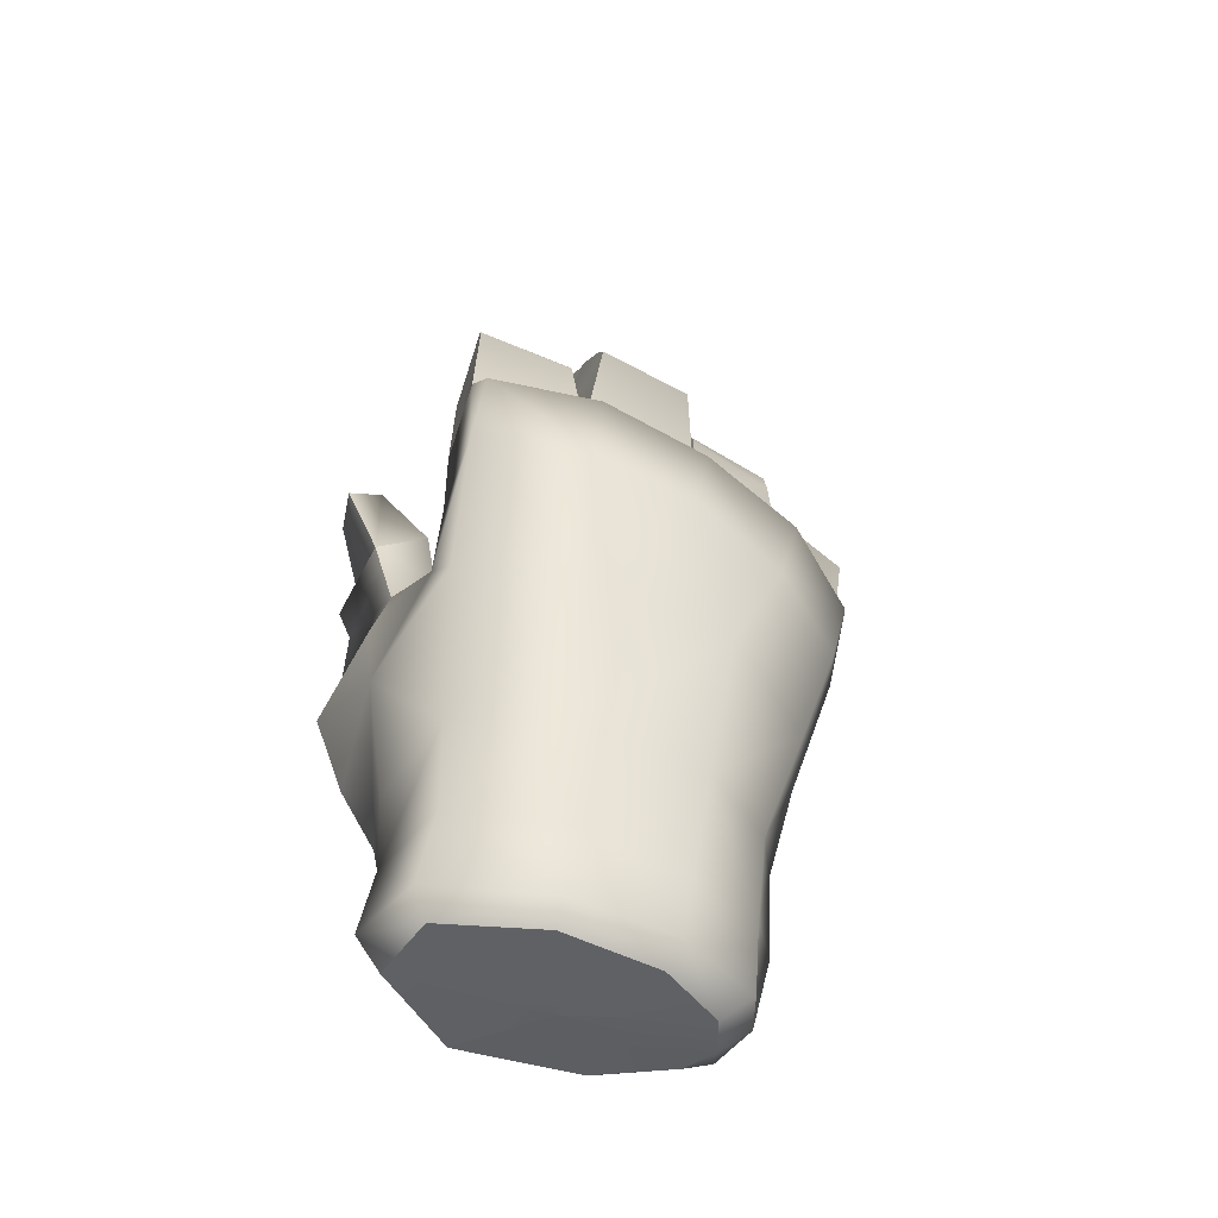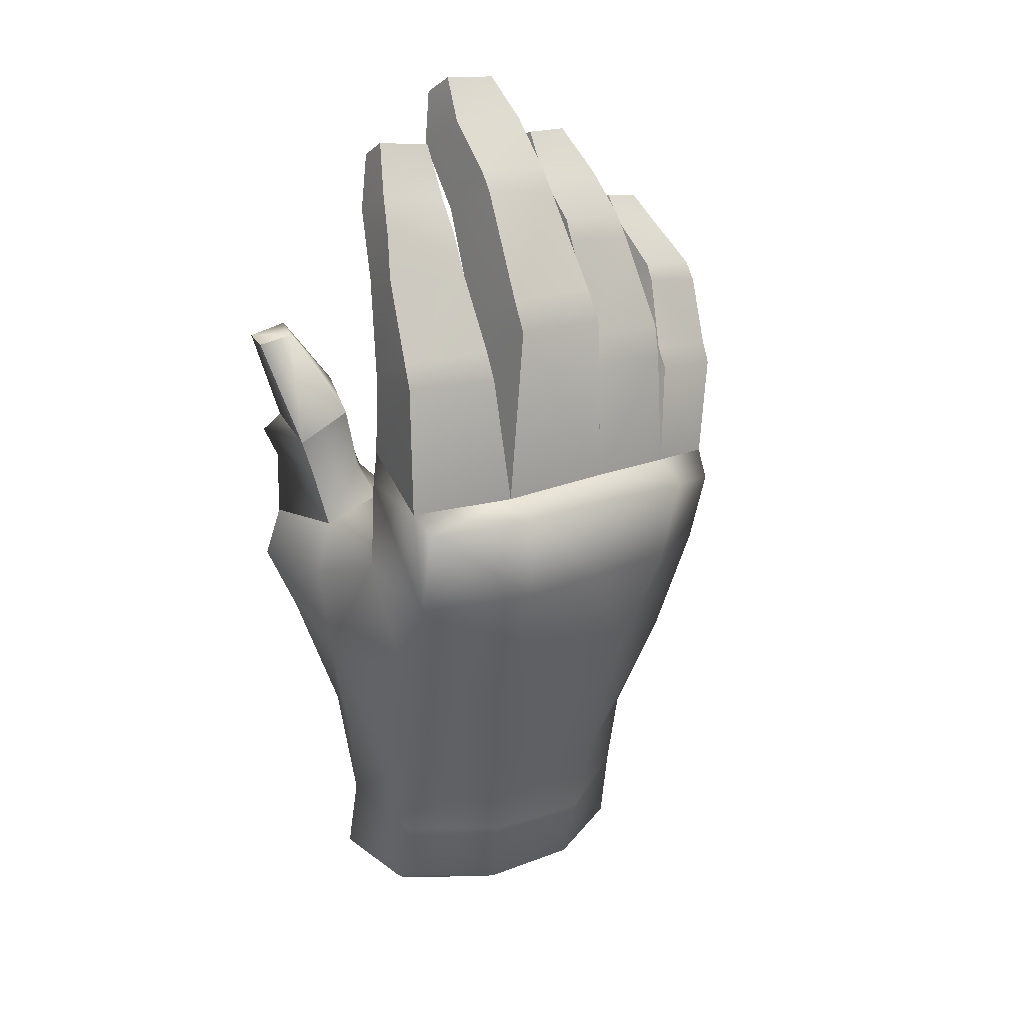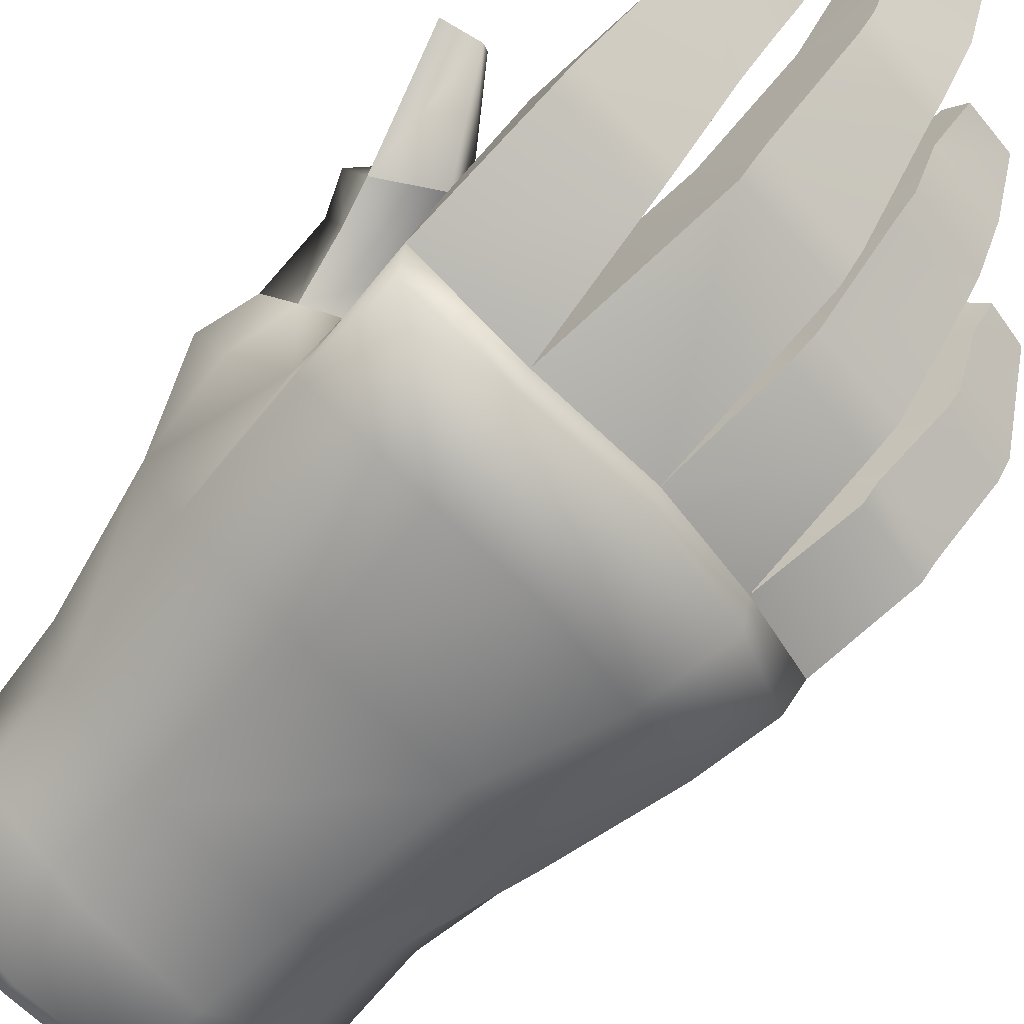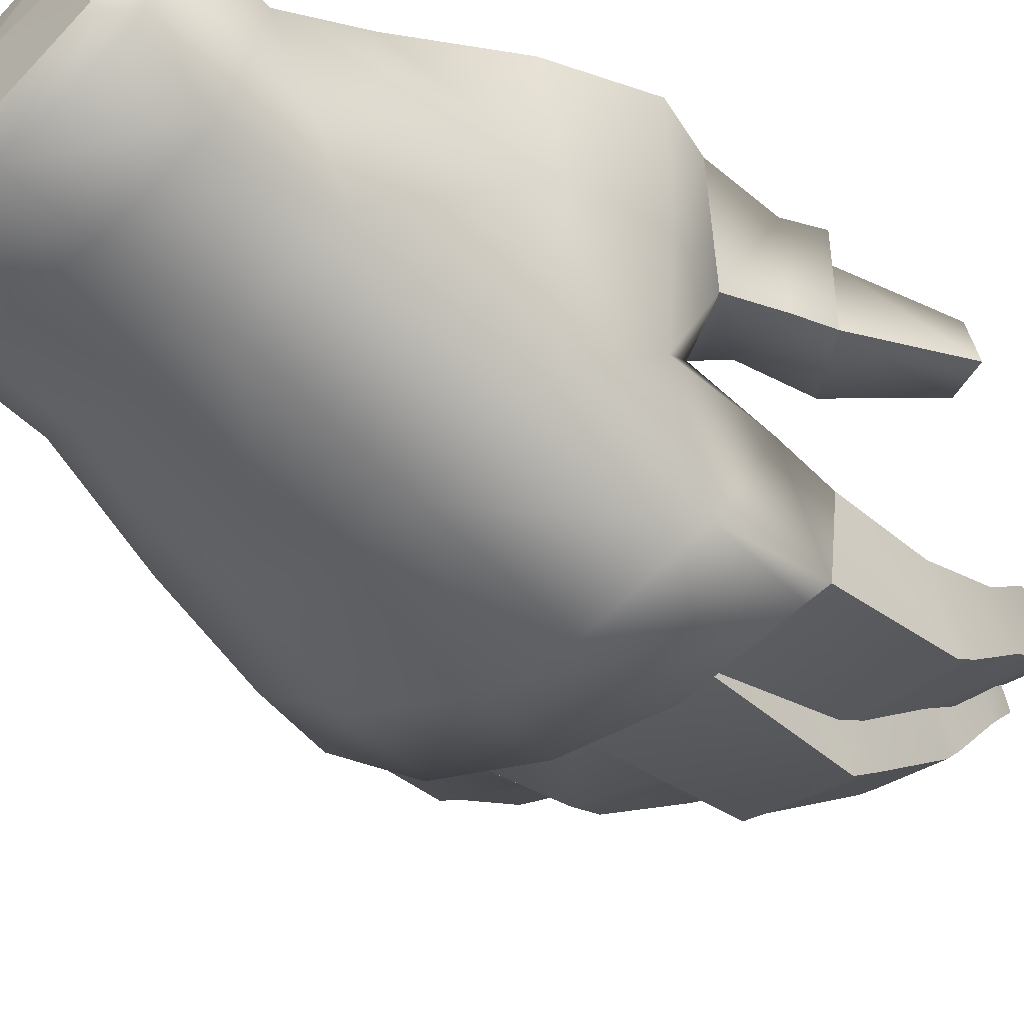
<metadata>
{"format":"obj","ext":"obj","renderer":"f3d","projection":"perspective","resolution":1024,"background":"white","views":[{"elev":-51.1,"azim":-19.0,"up":"+Z"},{"elev":30.3,"azim":-27.7,"up":"+Z"},{"elev":-77.3,"azim":-39.8,"up":"+Y"},{"elev":-46.2,"azim":-131.4,"up":"+Y"}]}
</metadata>
<code>
o mesh3.001
v -0.02803 -0.05309 -0.3568
v -0.02653 -0.05646 -0.3083
v 0.03634 -0.04812 -0.3606
v 0.04201 -0.05396 -0.314
v 0.03195 -0.03361 -0.3718
v -0.02779 -0.04007 -0.3678
v -0.09446 -0.04376 -0.2401
v -0.03449 -0.07142 -0.2475
v -0.09114 -0.03682 -0.2995
v -0.007013 0.02213 -0.3652
v -0.007016 0.02215 -0.3652
v -0.007005 0.02216 -0.3652
v -0.00698 0.02213 -0.3652
v -0.006996 0.02213 -0.3652
v 0.03195 -0.03361 -0.3718
v 0.0698 -0.008116 -0.3724
v -0.00697 0.02213 -0.3652
v 0.08704 -0.01838 -0.3596
v 0.09048 -0.02026 -0.3079
v -0.09847 -0.02766 -0.3472
v -0.1079 0.02288 -0.2937
v -0.116 0.02217 -0.3426
v 0.09929 0.04342 -0.2931
v 0.09115 0.05323 -0.3462
v 0.1095 0.01163 -0.3023
v 0.09818 0.01429 -0.3525
v 0.03384 0.08984 -0.3407
v 0.04327 0.0693 -0.2912
v -0.006982 0.02216 -0.3652
v 0.02743 0.07709 -0.3524
v -0.007005 0.02216 -0.3652
v -0.04958 0.07775 -0.3539
v -0.05015 0.08568 -0.3371
v -0.03569 0.07547 -0.2914
v -0.02779 -0.04007 -0.3678
v -0.006967 0.02214 -0.3652
v -0.006968 0.02215 -0.3652
v -0.09947 0.02885 -0.3585
v -0.0886 -0.01794 -0.3618
v 0.08007 0.02138 -0.3669
v 0.07176 0.04988 -0.3572
v 0.0698 -0.008116 -0.3724
v -0.09947 0.02885 -0.3585
v -0.0886 -0.01794 -0.3618
v 0.03001 -0.1066 -0.06909
v 0.05967 -0.08243 -0.1574
v -0.03009 -0.09409 -0.1479
v -0.05015 0.08568 -0.3371
v -0.03569 0.07547 -0.2914
v -0.04958 0.07775 -0.3539
v 0.08007 0.02138 -0.3669
v 0.07176 0.04988 -0.3572
v 0.02743 0.07709 -0.3524
v 0.1108 0.05896 0.1064
v 0.1218 0.03873 0.1215
v 0.1129 0.03319 0.07949
v 0.1272 0.006453 0.09914
v -0.09892 -0.02677 0.07806
v -0.101 -0.02602 0.01988
v -0.03766 -0.02575 0.06998
v -0.03722 -0.02142 0.02444
v 0.04562 0.05697 -0.2286
v 0.09806 0.04174 -0.2446
v -0.0334 0.02652 0.2079
v -0.03525 0.04587 0.1964
v -0.03478 0.002317 0.1788
v -0.03521 0.03143 0.1569
v 0.1483 0.01449 0.01881
v 0.1643 -0.02181 0.02635
v 0.1646 -0.01395 0.03854
v -0.05202 -0.003323 -0.02832
v -0.03722 -0.02142 0.02444
v -0.09773 -0.01132 -0.01123
v -0.101 -0.02602 0.01988
v 0.1483 0.01449 0.01881
v 0.153 0.04012 0.07005
v 0.1043 0.004381 0.03089
v 0.1129 0.03319 0.07949
v -0.1056 -0.1034 -0.06072
v -0.1018 -0.01203 -0.07691
v -0.05202 -0.003323 -0.02832
v -0.05913 0.01985 -0.05408
v 0.0153 0.001734 -0.04836
v -0.001682 0.03587 -0.08994
v 0.1186 -0.03598 0.03792
v 0.09129 0.003265 -0.005531
v 0.1043 0.004381 0.03089
v -0.1224 0.03872 -0.02193
v -0.1163 0.02875 -0.05938
v -0.1285 0.09127 -0.03101
v -0.1297 0.09274 -0.07752
v -0.08089 0.02599 -0.04498
v -0.08883 0.03586 -0.02431
v -0.06814 0.08427 -0.04962
v -0.07649 0.08412 -0.01942
v -0.08866 0.001167 0.134
v -0.03773 0.00276 0.127
v 0.05286 -0.05024 0.08296
v 0.05066 -0.0594 0.06574
v 0.04071 -0.009953 0.06207
v 0.1675 0.00786 0.0787
v 0.153 0.04012 0.07005
v 0.09129 0.003265 -0.005531
v 0.07047 0.01648 -0.06113
v 0.1449 0.01505 -0.03041
v 0.1387 0.02755 -0.07552
v -0.1106 0.02302 -0.2393
v -0.1254 0.01571 -0.1544
v -0.104 -0.07183 -0.1452
v -0.03521 0.03143 0.1569
v -0.07959 0.03201 0.1693
v -0.1369 0.09286 -0.008677
v -0.1279 0.04148 0.002016
v -0.03682 -0.01776 0.1628
v -0.03773 0.00276 0.127
v -0.03783 -0.034 0.1398
v 0.04849 -0.06392 -0.253
v 0.0949 -0.02585 -0.2484
v 0.1665 0.01589 0.08942
v -0.04958 0.07775 -0.3539
v -0.0334 0.02652 0.2079
v -0.03478 0.002317 0.1788
v -0.0679 0.02496 0.2151
v -0.07738 0.000929 0.1896
v -0.03682 -0.01776 0.1628
v -0.084 -0.01876 0.1698
v 0.1478 0.06194 0.1288
v 0.1234 0.05643 0.135
v 0.1416 0.07674 0.1193
v 0.1143 0.0712 0.1249
v 0.1001 0.004124 0.1419
v 0.09613 0.03115 0.1646
v 0.09269 0.02728 0.118
v 0.08859 0.05954 0.1487
v -0.1201 0.08412 0.07489
v -0.1252 0.0565 0.07821
v -0.1437 0.08563 0.06975
v -0.1471 0.05903 0.0743
v -0.03525 0.04587 0.1964
v -0.06969 0.04451 0.2017
v -0.07959 0.03201 0.1693
v -0.06969 0.04451 0.2017
v -0.07738 0.000929 0.1896
v -0.0679 0.02496 0.2151
v 0.05265 -0.01567 0.139
v 0.1015 -0.005059 0.1291
v 0.05286 -0.05024 0.08296
v 0.1066 -0.04026 0.07448
v 0.05318 -0.007356 0.1514
v 0.04343 0.01596 0.1205
v 0.05078 0.02047 0.1715
v 0.04263 0.0504 0.1528
v 0.09284 -0.08337 -0.08355
v 0.1167 -0.04177 -0.1745
v 0.1393 -0.04789 -0.0999
v 0.05265 -0.01567 0.139
v 0.03935 -0.08358 -0.004806
v 0.02923 -0.01388 0.01787
v -0.01687 -0.07706 0.111
v -0.01634 -0.0648 0.1279
v 0.04428 -0.06808 0.1035
v 0.04428 -0.0536 0.1202
v -0.03766 -0.02575 0.06998
v -0.03782 -0.06669 0.09773
v 0.08193 0.07231 0.1817
v 0.05067 0.06543 0.1855
v 0.08859 0.05954 0.1487
v 0.04263 0.0504 0.1528
v 0.05066 -0.0594 0.06574
v 0.1053 -0.04736 0.05479
v 0.08545 0.05788 0.1902
v 0.05513 0.04877 0.1955
v 0.05318 -0.007356 0.1514
v 0.1001 0.004124 0.1419
v 0.1015 -0.005059 0.1291
v -0.09744 -0.06898 0.1037
v -0.0988 -0.07798 0.09002
v -0.09892 -0.02677 0.07806
v -0.01083 -0.01882 0.1857
v 0.03726 -0.01402 0.1774
v 0.1143 0.0712 0.1249
v 0.1234 0.05643 0.135
v -0.03766 -0.07622 0.08134
v 0.08545 0.05788 0.1902
v 0.08193 0.07231 0.1817
v 0.1196 -0.02537 0.04845
v 0.1264 -0.001376 0.08999
v 0.1572 0.04468 0.1107
v 0.1218 0.03873 0.1215
v 0.1478 0.06194 0.1288
v 0.1234 0.05643 0.135
v 0.09129 0.003265 -0.005531
v 0.1449 0.01505 -0.03041
v 0.05067 0.06543 0.1855
v 0.05513 0.04877 0.1955
v -0.105 -0.09236 0.007056
v -0.101 -0.02602 0.01988
v -0.0212 0.08153 -0.2329
v -0.01285 0.02395 0.2214
v 0.03529 0.02843 0.2147
v -0.01018 -0.006916 0.1966
v 0.03653 -0.003307 0.1897
v 0.05078 0.02047 0.1715
v 0.09613 0.03115 0.1646
v -0.03395 -0.09206 -0.000124
v -0.03722 -0.02142 0.02444
v -0.08959 -0.03273 0.1463
v -0.08866 0.001167 0.134
v -0.084 -0.01876 0.1698
v 0.1018 -0.06197 -0.01934
v 0.05263 0.05524 -0.1511
v 0.1145 0.05505 -0.1675
v -0.007525 0.04784 0.2433
v 0.02729 0.05221 0.2375
v 0.1505 -0.03715 -0.0355
v 0.1449 0.01505 -0.03041
v -0.05684 0.08806 -0.06986
v -0.06814 0.08427 -0.04962
v -0.08089 0.02599 -0.04498
v -0.1029 0.06467 -0.2376
v -0.1203 0.09589 -0.1653
v -0.04958 0.07775 -0.3539
v -0.09564 0.03761 0.02012
v -0.0872 0.08475 0.0246
v 0.03935 -0.08358 -0.004806
v 0.04428 -0.06808 0.1035
v 0.02923 -0.01388 0.01787
v 0.03564 -0.01632 0.09266
v 0.1572 0.04468 0.1107
v 0.1461 0.06641 0.1006
v 0.1503 -0.01626 -0.09069
v 0.1504 -0.04787 -0.05288
v -0.01954 0.09257 -0.1777
v 0.1505 -0.03715 -0.0355
v 0.1018 -0.06197 -0.01934
v 0.1062 -0.08139 -0.03063
v 0.0414 -0.1025 -0.01393
v 0.03935 -0.08358 -0.004806
v -0.1252 0.08947 0.002791
v 0.02923 -0.01388 0.01787
v -0.03722 -0.02142 0.02444
v -0.1409 0.09413 -0.1115
v -0.1297 0.09274 -0.07752
v -0.02512 0.09445 -0.1115
v -0.1203 0.09589 -0.1653
v 0.09561 6.5e-05 0.05215
v 0.1053 -0.04736 0.05479
v 0.1066 -0.04026 0.07448
v -0.1224 0.03872 -0.02193
v -0.1279 0.04148 0.002016
v 0.09129 0.003265 -0.005531
v 0.1018 -0.06197 -0.01934
v 0.1272 0.006453 0.09914
v 0.1665 0.01589 0.08942
v 0.1264 -0.001376 0.08999
v 0.1675 0.00786 0.0787
v -0.09914 -0.106 -0.003245
v -0.03123 -0.1154 -0.06414
v -0.02954 -0.1151 -0.007229
v -0.0988 -0.07798 0.09002
v -0.03766 -0.07622 0.08134
v -0.105 -0.09236 0.007056
v -0.03395 -0.09206 -0.000124
v 0.1196 -0.02537 0.04845
v 0.1646 -0.01395 0.03854
v -0.007525 0.04784 0.2433
v -0.01285 0.02395 0.2214
v -0.01274 0.06687 0.229
v -0.02086 0.05622 0.1969
v 0.02729 0.05221 0.2375
v 0.0227 0.06975 0.2244
v 0.03529 0.02843 0.2147
v 0.02663 0.05885 0.189
v -0.09744 -0.06898 0.1037
v -0.03782 -0.06669 0.09773
v 0.02663 0.05885 0.189
v 0.0227 0.06975 0.2244
v -0.02086 0.05622 0.1969
v -0.01274 0.06687 0.229
v 0.1478 0.06194 0.1288
v 0.1416 0.07674 0.1193
v -0.08089 0.02599 -0.04498
v -0.1279 0.04148 0.002016
v -0.1252 0.08947 0.002791
v -0.1471 0.05903 0.0743
v -0.1437 0.08563 0.06975
v -0.127 0.02656 -0.09616
v -0.09564 0.03761 0.02012
v -0.0872 0.08475 0.0246
v -0.105 -0.09236 0.007056
v 0.02714 0.02456 0.1558
v 0.03653 -0.003307 0.1897
v -0.08959 -0.03273 0.1463
v -0.03783 -0.034 0.1398
v -0.03395 -0.09206 -0.000124
v -0.03722 -0.02142 0.02444
v -0.01687 -0.07706 0.111
v -0.02693 -0.02584 0.09975
v -0.1029 0.06467 -0.2376
v 0.02714 0.02456 0.1558
v -0.02022 0.02028 0.1631
v -0.02022 0.02028 0.1631
v -0.01018 -0.006916 0.1966
v -0.01083 -0.01882 0.1857
v -0.03395 -0.09206 -0.000124
v 0.03726 -0.01402 0.1774
v 0.03935 -0.08358 -0.004806
v 0.02729 0.05221 0.2375
v -0.007525 0.04784 0.2433
v 0.04343 0.01596 0.1205
v 0.09269 0.02728 0.118
v 0.04071 -0.009953 0.06207
v 0.02923 -0.01388 0.01787
v 0.09561 6.5e-05 0.05215
v -0.01634 -0.0648 0.1279
v -0.0679 0.02496 0.2151
v -0.0334 0.02652 0.2079
v -0.03722 -0.02142 0.02444
v -0.02693 -0.02584 0.09975
v 0.03564 -0.01632 0.09266
v 0.08545 0.05788 0.1902
v 0.05513 0.04877 0.1955
v 0.04428 -0.0536 0.1202
v -0.1409 0.09413 -0.1115
v -0.1297 0.09274 -0.07752
v -0.1163 0.02875 -0.05938
v 0.1643 -0.02181 0.02635
v 0.1505 -0.03715 -0.0355
v 0.1186 -0.03598 0.03792
v 0.1018 -0.06197 -0.01934
v 0.1269 0.000537 -0.174
v 0.1461 0.06641 0.1006
v 0.1108 0.05896 0.1064
v 0.1081 0.000406 -0.25
v -0.1471 0.05903 0.0743
v -0.1279 0.04148 0.002016
v -0.1163 0.02875 -0.05938
v -0.05913 0.01985 -0.05408
f 1 3 2
f 2 3 4
f 3 1 5
f 5 1 6
f 7 9 8
f 8 9 2
f 15 13 16
f 16 13 17
f 3 18 4
f 4 18 19
f 9 21 20
f 20 21 22
f 23 25 24
f 24 25 26
f 27 28 24
f 24 28 23
f 29 31 30
f 30 31 32
f 22 21 33
f 33 21 34
f 35 14 15
f 15 14 13
f 11 10 38
f 38 10 39
f 36 37 40
f 40 37 41
f 41 37 30
f 30 37 29
f 5 42 3
f 3 42 18
f 43 44 22
f 22 44 20
f 45 47 46
f 48 49 27
f 27 49 28
f 12 11 50
f 50 11 38
f 26 51 24
f 24 51 52
f 24 52 27
f 27 52 53
f 54 56 55
f 55 56 57
f 58 60 59
f 59 60 61
f 62 63 28
f 28 63 23
f 64 66 65
f 65 66 67
f 68 70 69
f 71 73 72
f 72 73 74
f 75 77 76
f 76 77 78
f 79 73 80
f 81 83 82
f 82 83 84
f 85 87 86
f 88 90 89
f 89 90 91
f 92 94 93
f 93 94 95
f 96 97 58
f 58 97 60
f 98 100 99
f 70 68 101
f 101 68 102
f 103 105 104
f 104 105 106
f 107 7 108
f 108 7 109
f 97 96 110
f 110 96 111
f 90 88 112
f 112 88 113
f 114 116 115
f 4 19 117
f 117 19 118
f 102 119 101
f 9 7 21
f 21 7 107
f 120 43 33
f 33 43 22
f 121 123 122
f 122 123 124
f 122 124 125
f 125 124 126
f 127 129 128
f 128 129 130
f 131 133 132
f 132 133 134
f 135 137 136
f 136 137 138
f 110 111 139
f 139 111 140
f 141 143 142
f 142 143 144
f 145 147 146
f 146 147 148
f 149 151 150
f 150 151 152
f 46 154 153
f 153 154 155
f 100 98 150
f 150 98 156
f 157 99 158
f 158 99 100
f 159 161 160
f 160 161 162
f 115 67 114
f 114 67 66
f 47 8 46
f 46 8 117
f 109 7 47
f 47 7 8
f 115 116 163
f 163 116 164
f 165 167 166
f 166 167 168
f 169 170 147
f 147 170 148
f 165 166 171
f 171 166 172
f 173 145 174
f 174 145 146
f 133 131 175
f 176 178 177
f 179 160 180
f 180 160 162
f 181 54 182
f 182 54 55
f 163 164 183
f 132 134 184
f 184 134 185
f 186 187 87
f 87 187 56
f 188 190 189
f 189 190 191
f 77 75 192
f 192 75 193
f 194 152 195
f 195 152 151
f 196 177 197
f 197 177 178
f 49 198 28
f 28 198 62
f 199 201 200
f 200 201 202
f 201 179 202
f 202 179 180
f 203 173 204
f 204 173 174
f 205 206 183
f 183 206 163
f 95 94 90
f 90 94 91
f 207 209 208
f 210 85 86
f 104 106 211
f 211 106 212
f 57 56 187
f 213 199 214
f 214 199 200
f 215 216 69
f 69 216 68
f 217 218 82
f 82 218 219
f 107 108 220
f 220 108 221
f 27 53 48
f 48 53 222
f 186 87 85
f 93 95 223
f 223 95 224
f 225 227 226
f 226 227 228
f 119 102 229
f 229 102 230
f 106 232 231
f 231 232 155
f 198 233 62
f 62 233 211
f 106 105 232
f 232 105 234
f 234 235 232
f 232 235 236
f 237 236 238
f 238 236 235
f 112 239 224
f 240 83 241
f 241 83 81
f 242 243 217
f 217 243 218
f 208 209 141
f 141 209 143
f 244 245 217
f 217 245 242
f 246 248 247
f 249 93 250
f 250 93 223
f 246 247 251
f 251 247 252
f 253 255 254
f 254 255 256
f 80 109 79
f 79 258 257
f 257 258 259
f 104 83 103
f 103 83 240
f 258 45 259
f 259 45 237
f 149 150 156
f 260 262 261
f 261 262 263
f 264 265 255
f 255 265 256
f 266 268 267
f 267 268 269
f 270 272 271
f 271 272 273
f 274 260 275
f 275 260 261
f 155 232 153
f 153 232 236
f 45 153 237
f 237 153 236
f 276 278 277
f 277 278 279
f 229 230 280
f 280 230 281
f 80 73 282
f 176 207 178
f 178 207 208
f 283 285 284
f 284 285 286
f 287 108 80
f 80 108 109
f 288 289 136
f 136 289 135
f 79 257 290
f 273 272 291
f 291 272 292
f 293 274 294
f 294 274 275
f 295 297 296
f 296 297 298
f 198 299 233
f 233 299 245
f 300 301 276
f 276 301 278
f 83 104 84
f 84 104 211
f 269 302 267
f 267 302 303
f 303 302 304
f 125 126 294
f 294 126 293
f 305 259 238
f 238 259 237
f 291 292 306
f 263 307 159
f 159 307 161
f 46 117 154
f 154 117 118
f 308 277 309
f 309 277 279
f 310 168 311
f 311 168 167
f 312 314 313
f 313 314 192
f 315 304 298
f 298 304 302
f 316 317 140
f 140 317 139
f 318 319 313
f 313 319 320
f 204 321 203
f 203 321 322
f 290 257 305
f 305 257 259
f 109 47 79
f 79 47 258
f 211 212 62
f 62 212 63
f 323 228 306
f 306 228 291
f 254 188 253
f 253 188 189
f 310 311 312
f 312 311 314
f 324 287 325
f 325 287 326
f 327 329 328
f 328 329 330
f 46 153 45
f 315 298 297
f 47 45 258
f 329 327 264
f 264 327 265
f 228 323 226
f 330 170 307
f 307 170 169
f 231 331 106
f 106 331 212
f 233 244 211
f 211 244 84
f 332 333 129
f 129 333 130
f 212 331 63
f 63 331 334
f 82 84 217
f 217 84 244
f 326 287 80
f 25 23 334
f 334 23 63
f 287 324 108
f 108 324 221
f 21 220 34
f 301 300 319
f 319 300 320
f 335 336 136
f 136 336 288
f 233 245 244
f 92 93 337
f 337 93 249
f 224 95 112
f 112 95 90
f 248 246 175
f 175 246 133
f 286 135 284
f 284 135 289
f 76 78 332
f 332 78 333
f 338 282 71
f 71 282 73
f 282 326 80
f 113 239 112
f 74 73 290
f 290 73 79
f 299 198 49
f 21 107 220
f 2 9 1
f 1 9 20
f 4 117 2
f 2 117 8
f 39 10 35
f 35 10 14
f 6 1 44
f 44 1 20
f 17 36 16
f 16 36 40
f 42 51 18
f 18 51 26
f 25 19 26
f 26 19 18
f 25 334 19
f 19 334 118
f 154 118 331
f 331 118 334
f 231 155 331
f 331 155 154

</code>
